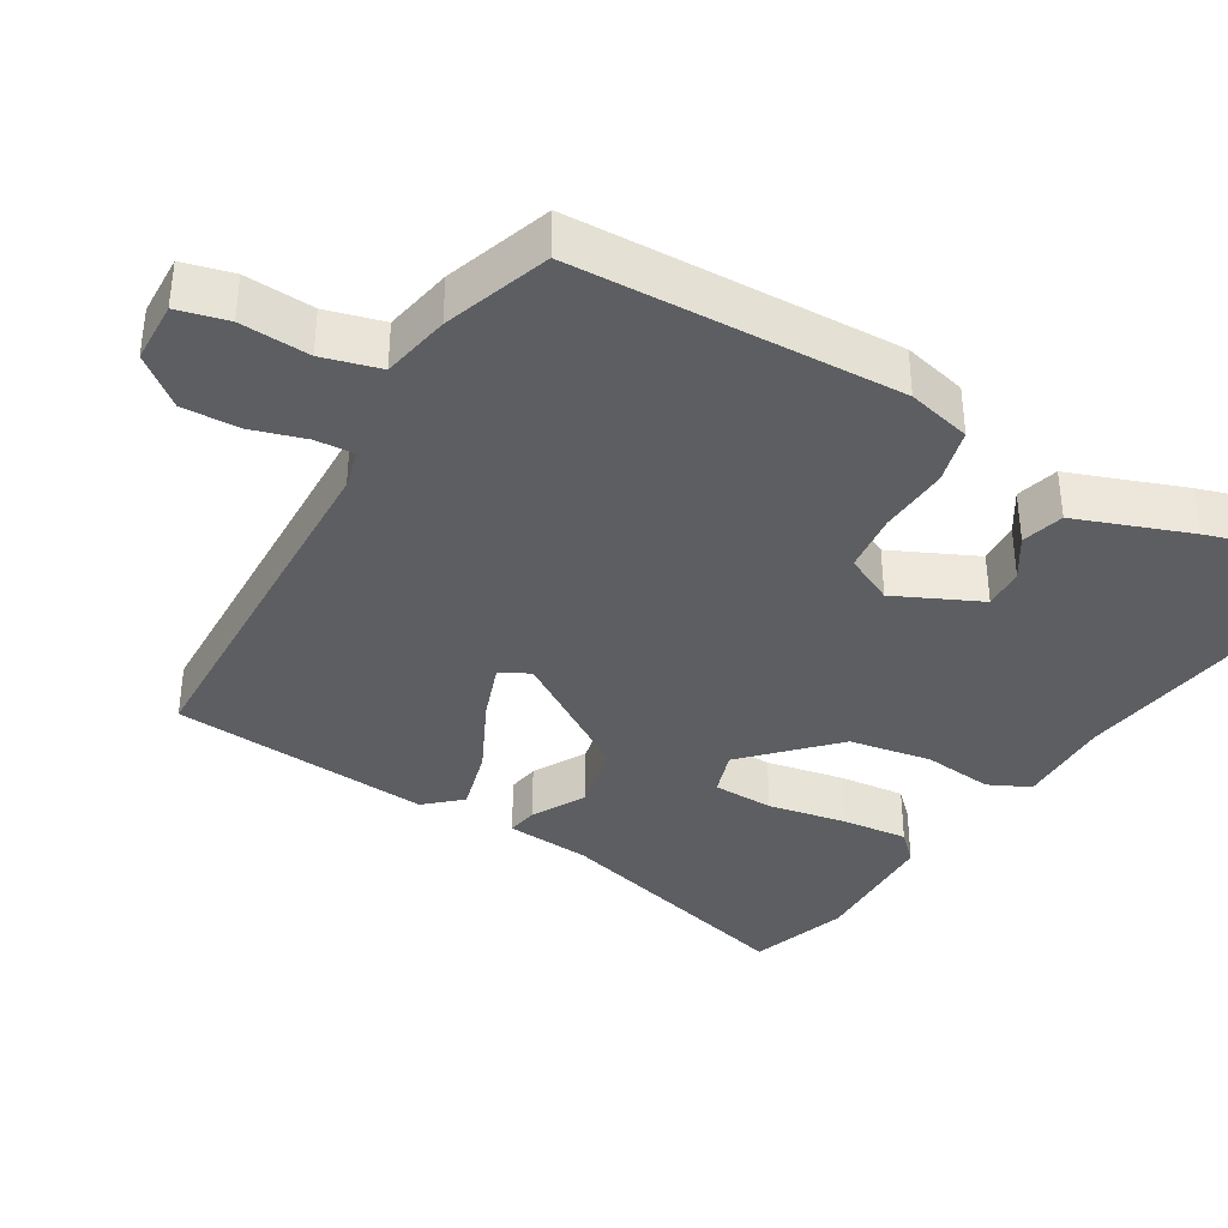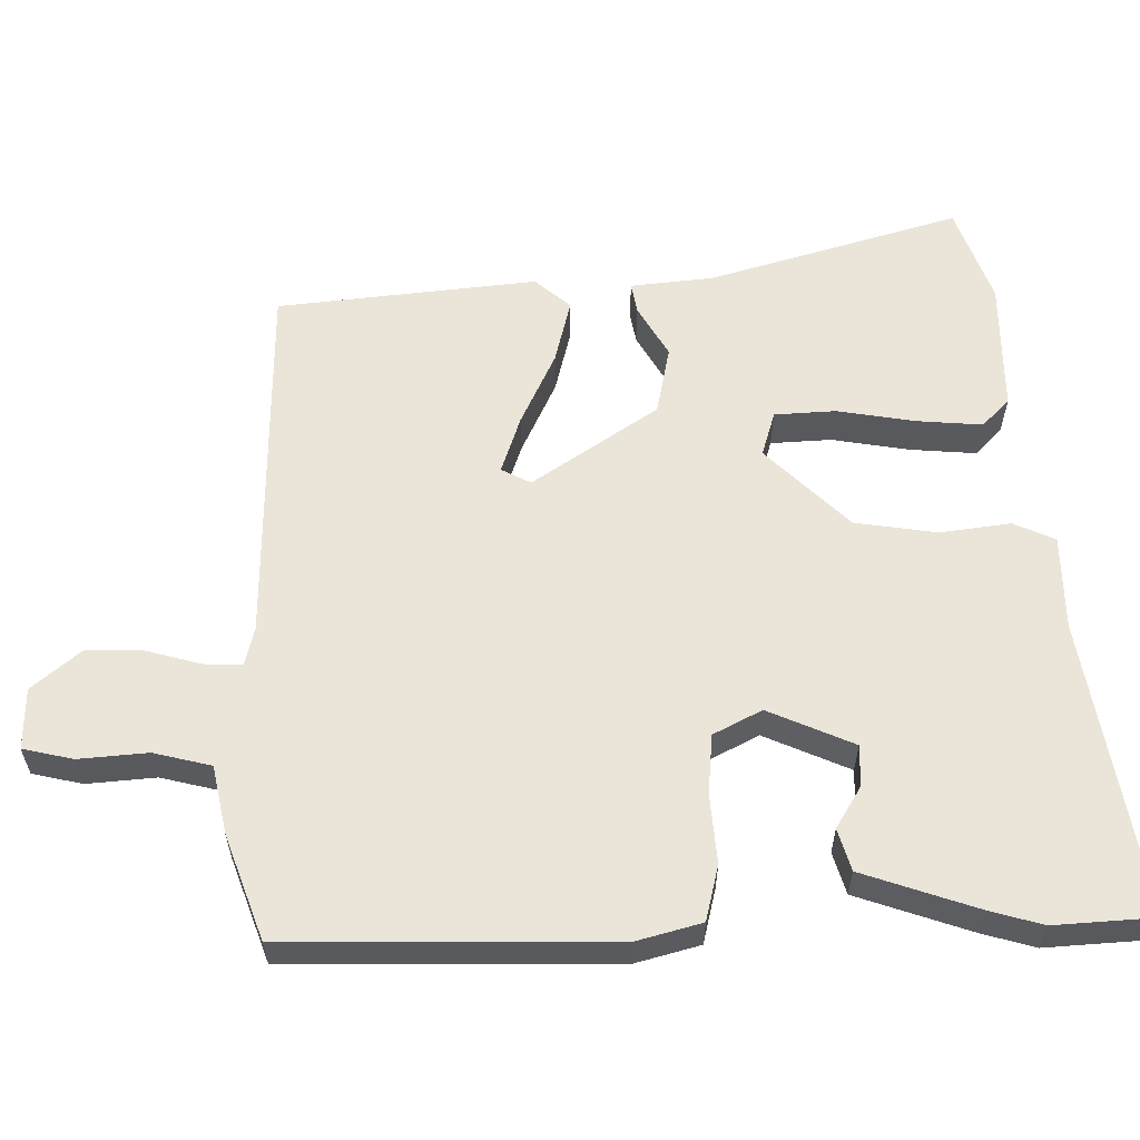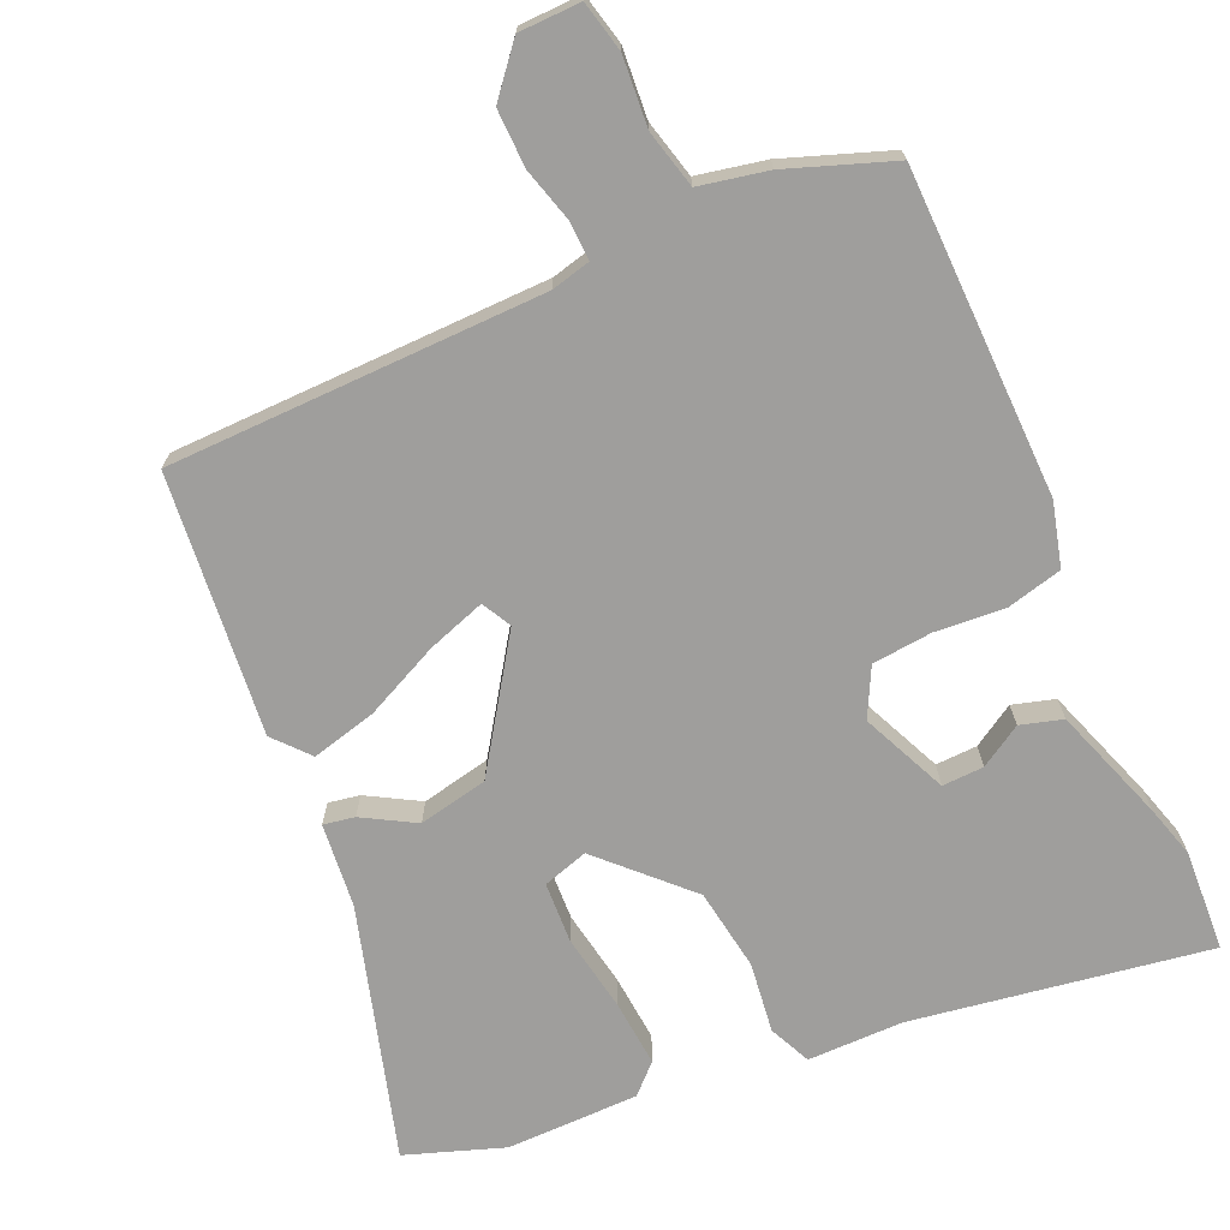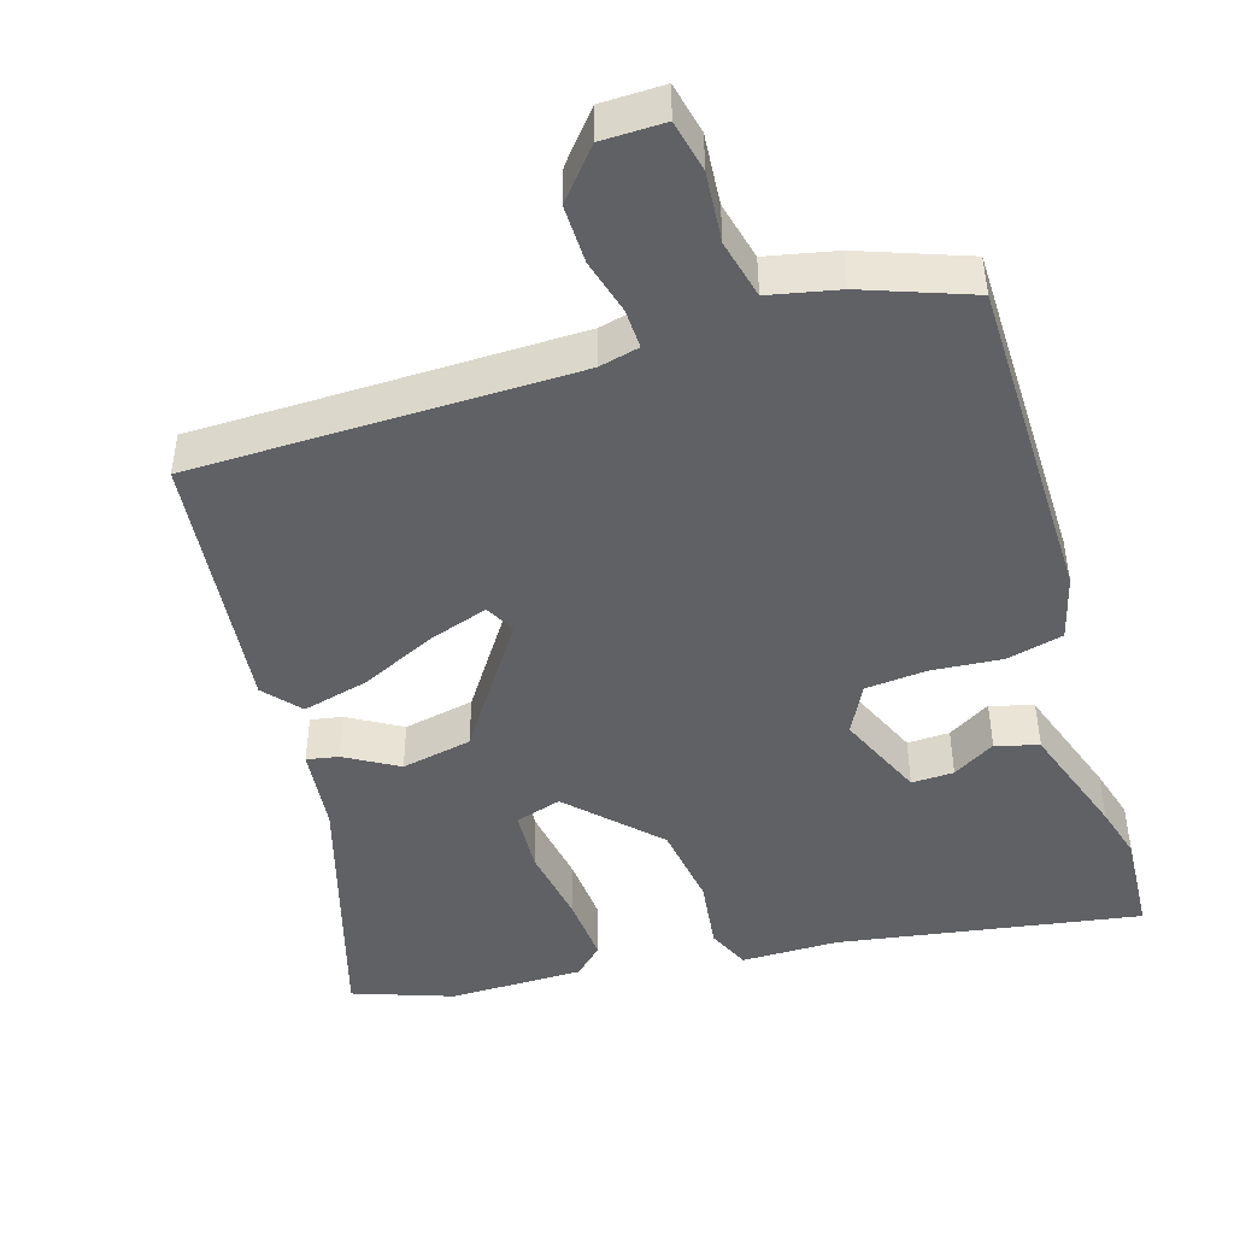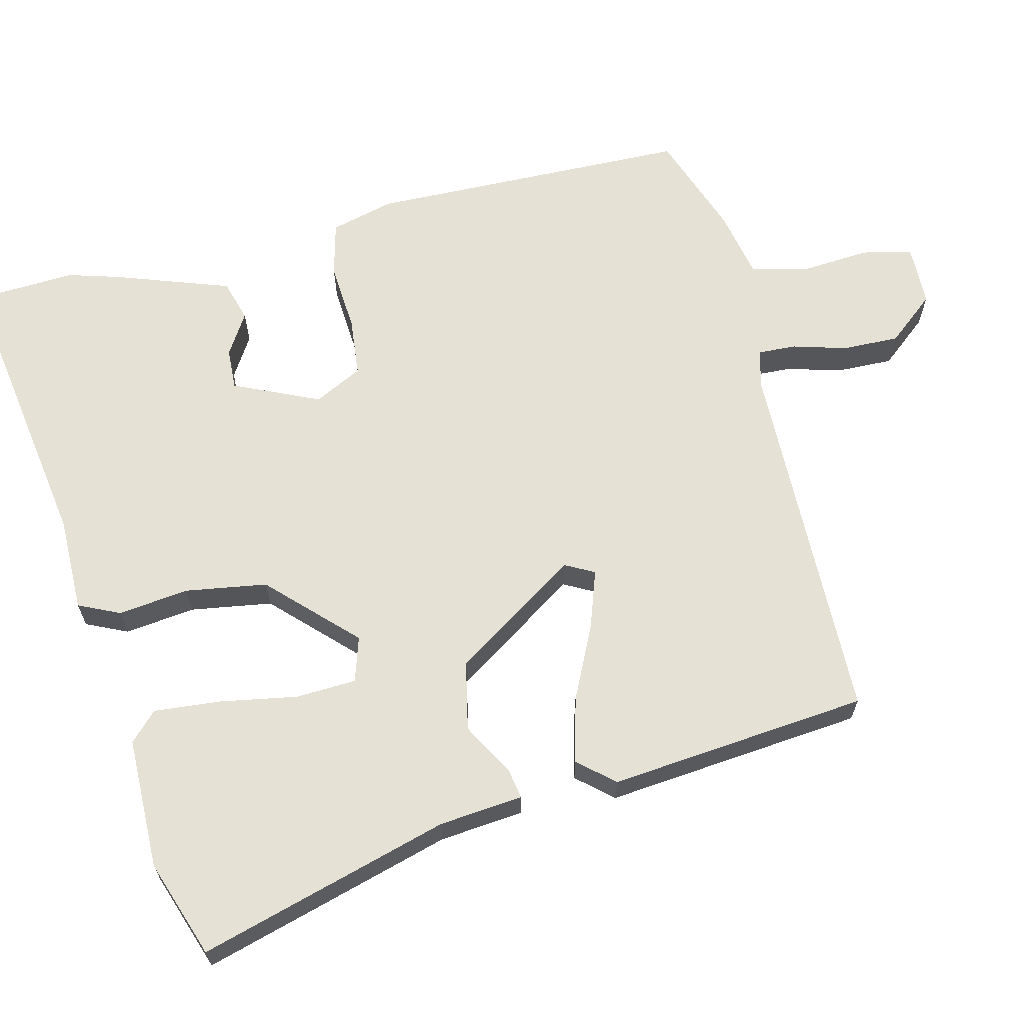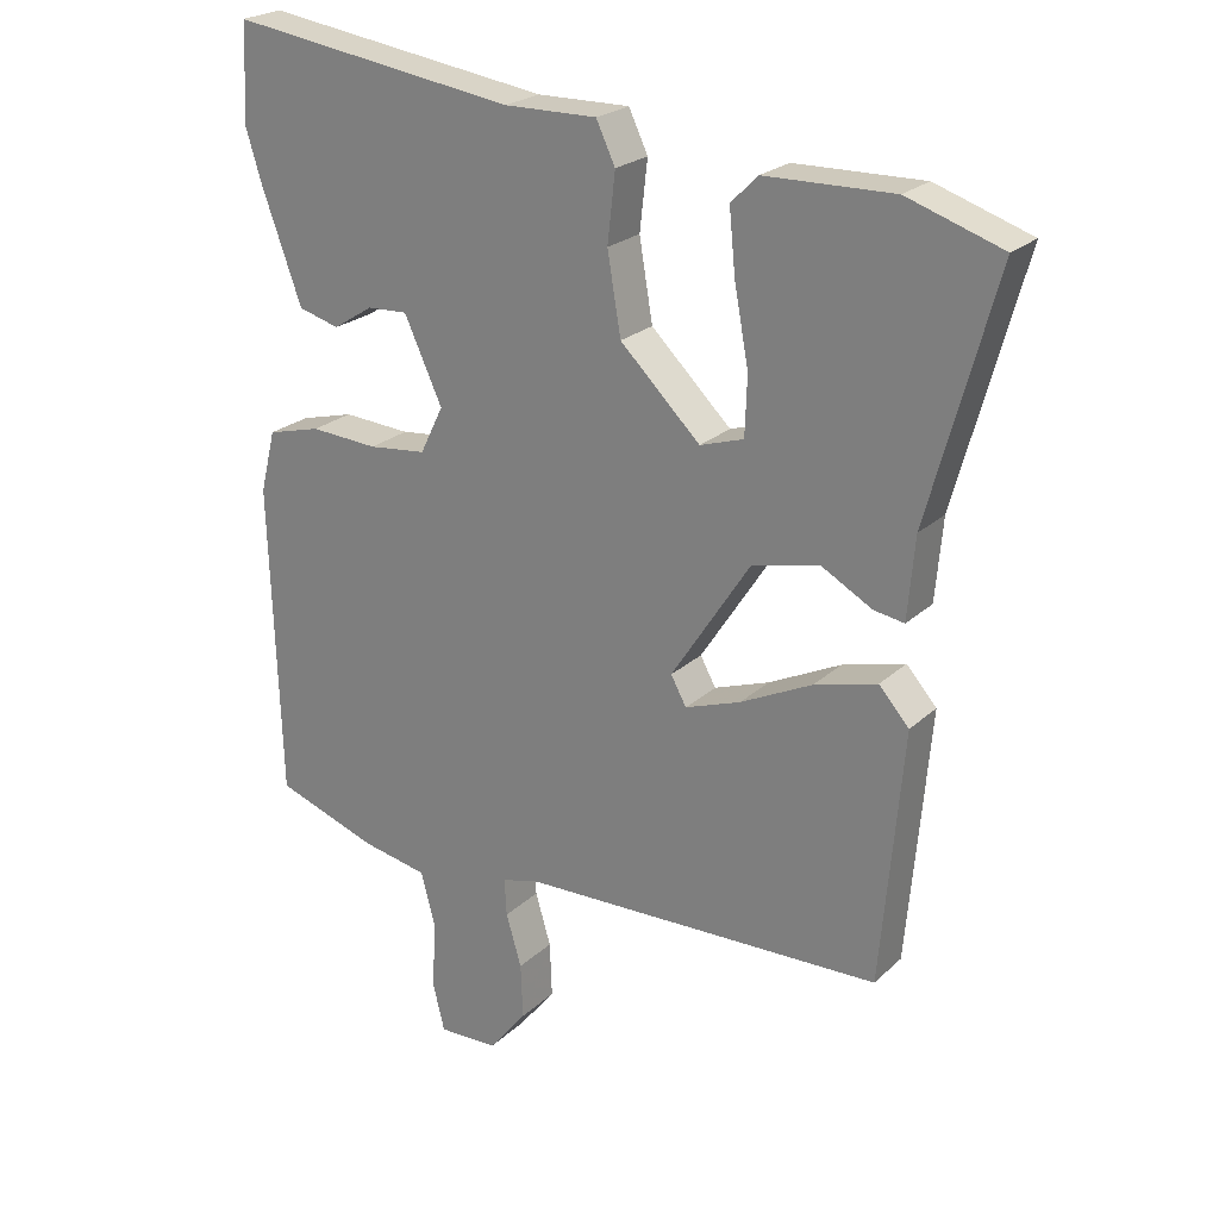
<metadata>
{"format":"obj","ext":"obj","renderer":"f3d","projection":"perspective","resolution":1024,"background":"white","views":[{"elev":-37.3,"azim":-120.5,"up":"+Y"},{"elev":59.1,"azim":-91.9,"up":"+Y"},{"elev":-70.9,"azim":-156.9,"up":"+Y"},{"elev":-46.0,"azim":-164.0,"up":"+Y"},{"elev":64.8,"azim":75.6,"up":"+Y"},{"elev":23.3,"azim":33.8,"up":"+Z"}]}
</metadata>
<code>
v 0.449 0.07 0.517
v 0.584 0.07 0.472
v 0.489 0.07 0.125
v 0.479 0.07 0.009
v 0.436 0.07 0.016
v 0.364 0.07 0.056
v 0.269 0.07 0.035
v 0.156 0.07 -0.139
v 0.178 0.07 -0.179
v 0.257 0.07 -0.151
v 0.359 0.07 -0.101
v 0.448 0.07 -0.077
v 0.491 0.07 -0.125
v 0.46 0.07 -0.484
v -0.055 0.07 -0.5
v -0.109 0.07 -0.514
v -0.106 0.07 -0.567
v -0.084 0.07 -0.641
v -0.081 0.07 -0.72
v -0.135 0.07 -0.787
v -0.22 0.07 -0.79
v -0.237 0.07 -0.721
v -0.231 0.07 -0.626
v -0.252 0.07 -0.547
v -0.346 0.07 -0.529
v -0.491 0.07 -0.479
v -0.505 0.07 -0.032
v -0.483 0.07 0.056
v -0.407 0.07 0.076
v -0.311 0.07 0.07
v -0.229 0.07 0.079
v -0.196 0.07 0.146
v -0.25 0.07 0.263
v -0.307 0.07 0.26
v -0.364 0.07 0.224
v -0.422 0.07 0.24
v -0.479 0.07 0.397
v -0.501 0.07 0.469
v -0.495 0.07 0.608
v -0.087 0.07 0.549
v 0.044 0.07 0.551
v 0.071 0.07 0.494
v 0.06 0.07 0.397
v 0.079 0.07 0.284
v 0.193 0.07 0.173
v 0.255 0.07 0.193
v 0.258 0.07 0.277
v 0.238 0.07 0.384
v 0.229 0.07 0.475
v 0.267 0.07 0.513
v 0.449 0 0.517
v 0.584 0 0.472
v 0.489 0 0.125
v 0.479 0 0.009
v 0.436 0 0.016
v 0.364 0 0.056
v 0.269 0 0.035
v 0.156 0 -0.139
v 0.178 0 -0.179
v 0.257 0 -0.151
v 0.359 0 -0.101
v 0.448 0 -0.077
v 0.491 0 -0.125
v 0.46 0 -0.484
v -0.055 0 -0.5
v -0.109 0 -0.514
v -0.106 0 -0.567
v -0.084 0 -0.641
v -0.081 0 -0.72
v -0.135 0 -0.787
v -0.22 0 -0.79
v -0.237 0 -0.721
v -0.231 0 -0.626
v -0.252 0 -0.547
v -0.346 0 -0.529
v -0.491 0 -0.479
v -0.505 0 -0.032
v -0.483 0 0.056
v -0.407 0 0.076
v -0.311 0 0.07
v -0.229 0 0.079
v -0.196 0 0.146
v -0.25 0 0.263
v -0.307 0 0.26
v -0.364 0 0.224
v -0.422 0 0.24
v -0.479 0 0.397
v -0.501 0 0.469
v -0.495 0 0.608
v -0.087 0 0.549
v 0.044 0 0.551
v 0.071 0 0.494
v 0.06 0 0.397
v 0.079 0 0.284
v 0.193 0 0.173
v 0.255 0 0.193
v 0.258 0 0.277
v 0.238 0 0.384
v 0.229 0 0.475
v 0.267 0 0.513
f 1 2 3
f 50 1 3
f 49 50 3
f 48 49 3
f 47 48 3
f 4 5 6
f 3 4 6
f 47 3 6
f 46 47 6
f 45 46 6 7
f 44 45 7 8
f 40 41 42 43
f 40 43 44
f 38 39 40
f 37 38 40
f 36 37 40
f 35 36 40
f 34 35 40
f 33 34 40 44
f 32 33 44 8
f 28 29 30
f 27 28 30
f 26 27 30
f 25 26 30
f 24 25 30
f 23 24 30 31
f 21 22 23
f 20 21 23
f 19 20 23
f 18 19 23
f 17 18 23
f 23 31 32
f 17 23 32
f 16 17 32
f 13 14 15
f 12 13 15
f 11 12 15
f 10 11 15
f 9 10 15 16
f 8 9 16 32
f 53 52 51
f 53 51 100
f 53 100 99
f 53 99 98
f 53 98 97
f 56 55 54
f 56 54 53
f 56 53 97
f 56 97 96
f 57 56 96 95
f 58 57 95 94
f 93 92 91 90
f 94 93 90
f 90 89 88
f 90 88 87
f 90 87 86
f 90 86 85
f 90 85 84
f 94 90 84 83
f 58 94 83 82
f 80 79 78
f 80 78 77
f 80 77 76
f 80 76 75
f 80 75 74
f 81 80 74 73
f 73 72 71
f 73 71 70
f 73 70 69
f 73 69 68
f 73 68 67
f 82 81 73
f 82 73 67
f 82 67 66
f 65 64 63
f 65 63 62
f 65 62 61
f 65 61 60
f 66 65 60 59
f 82 66 59 58
f 1 51 52 2
f 2 52 53 3
f 3 53 54 4
f 4 54 55 5
f 5 55 56 6
f 6 56 57 7
f 7 57 58 8
f 8 58 59 9
f 9 59 60 10
f 10 60 61 11
f 11 61 62 12
f 12 62 63 13
f 13 63 64 14
f 14 64 65 15
f 15 65 66 16
f 16 66 67 17
f 17 67 68 18
f 18 68 69 19
f 19 69 70 20
f 20 70 71 21
f 21 71 72 22
f 22 72 73 23
f 23 73 74 24
f 24 74 75 25
f 25 75 76 26
f 26 76 77 27
f 27 77 78 28
f 28 78 79 29
f 29 79 80 30
f 30 80 81 31
f 31 81 82 32
f 32 82 83 33
f 33 83 84 34
f 34 84 85 35
f 35 85 86 36
f 36 86 87 37
f 37 87 88 38
f 38 88 89 39
f 39 89 90 40
f 40 90 91 41
f 41 91 92 42
f 42 92 93 43
f 43 93 94 44
f 44 94 95 45
f 45 95 96 46
f 46 96 97 47
f 47 97 98 48
f 48 98 99 49
f 49 99 100 50
f 50 100 51 1

</code>
